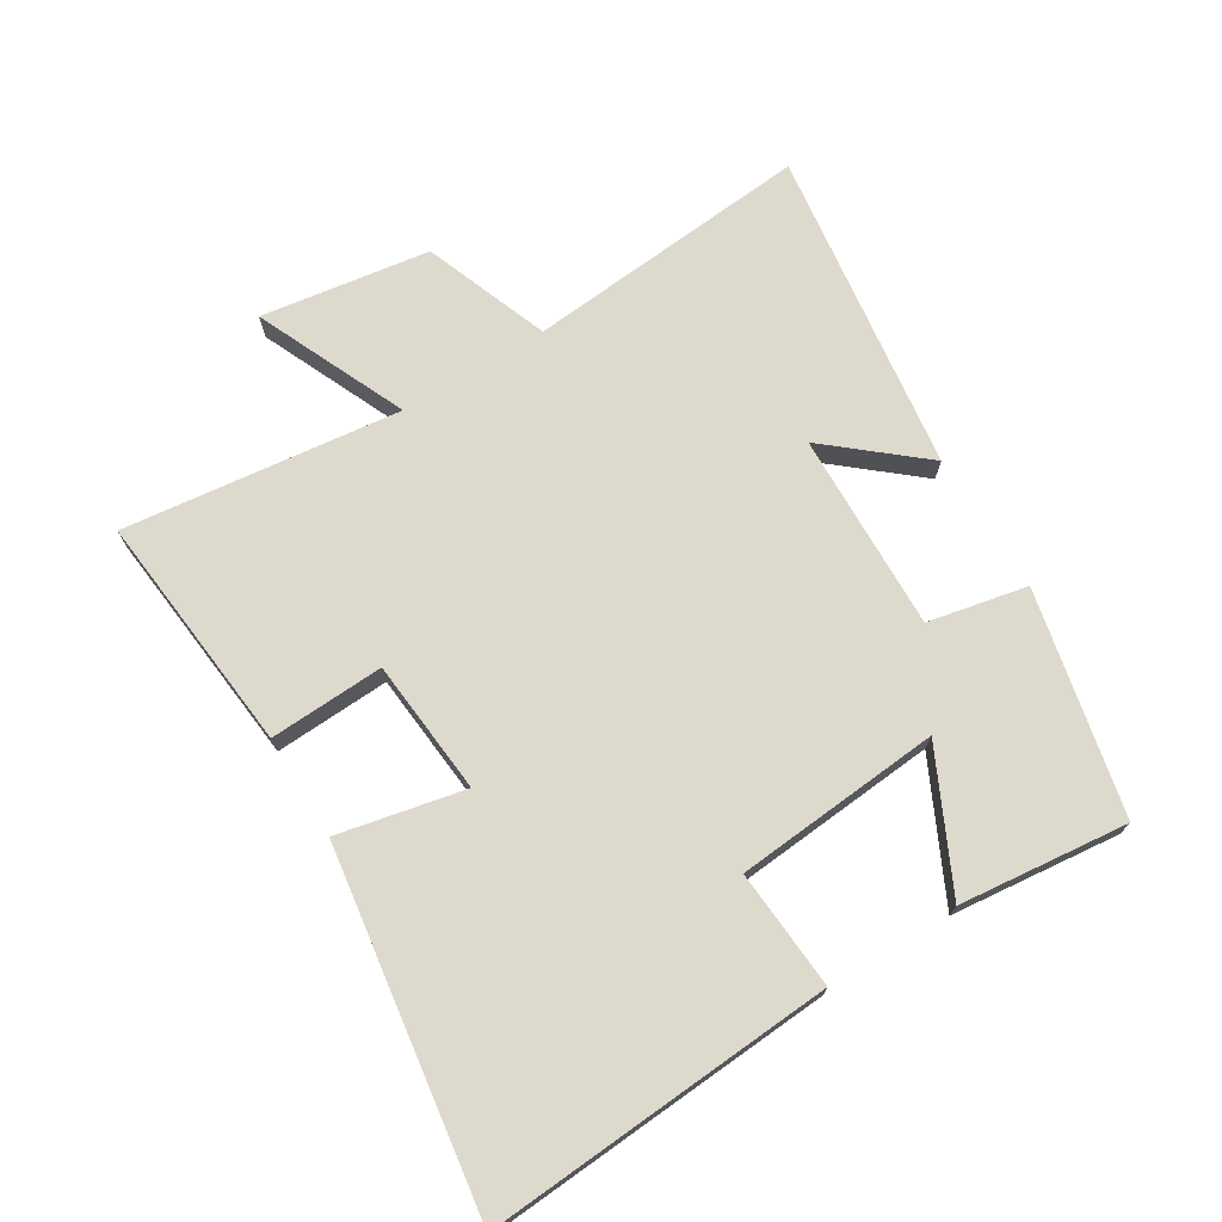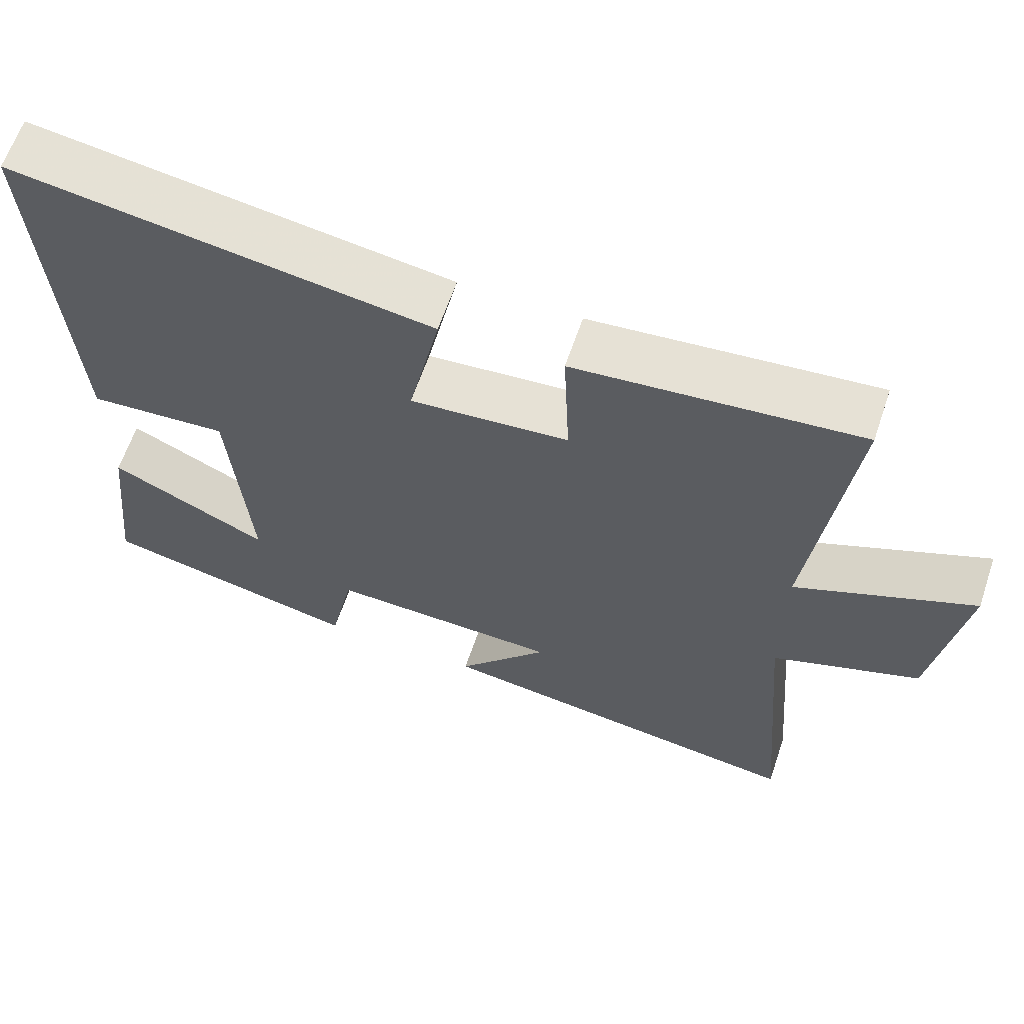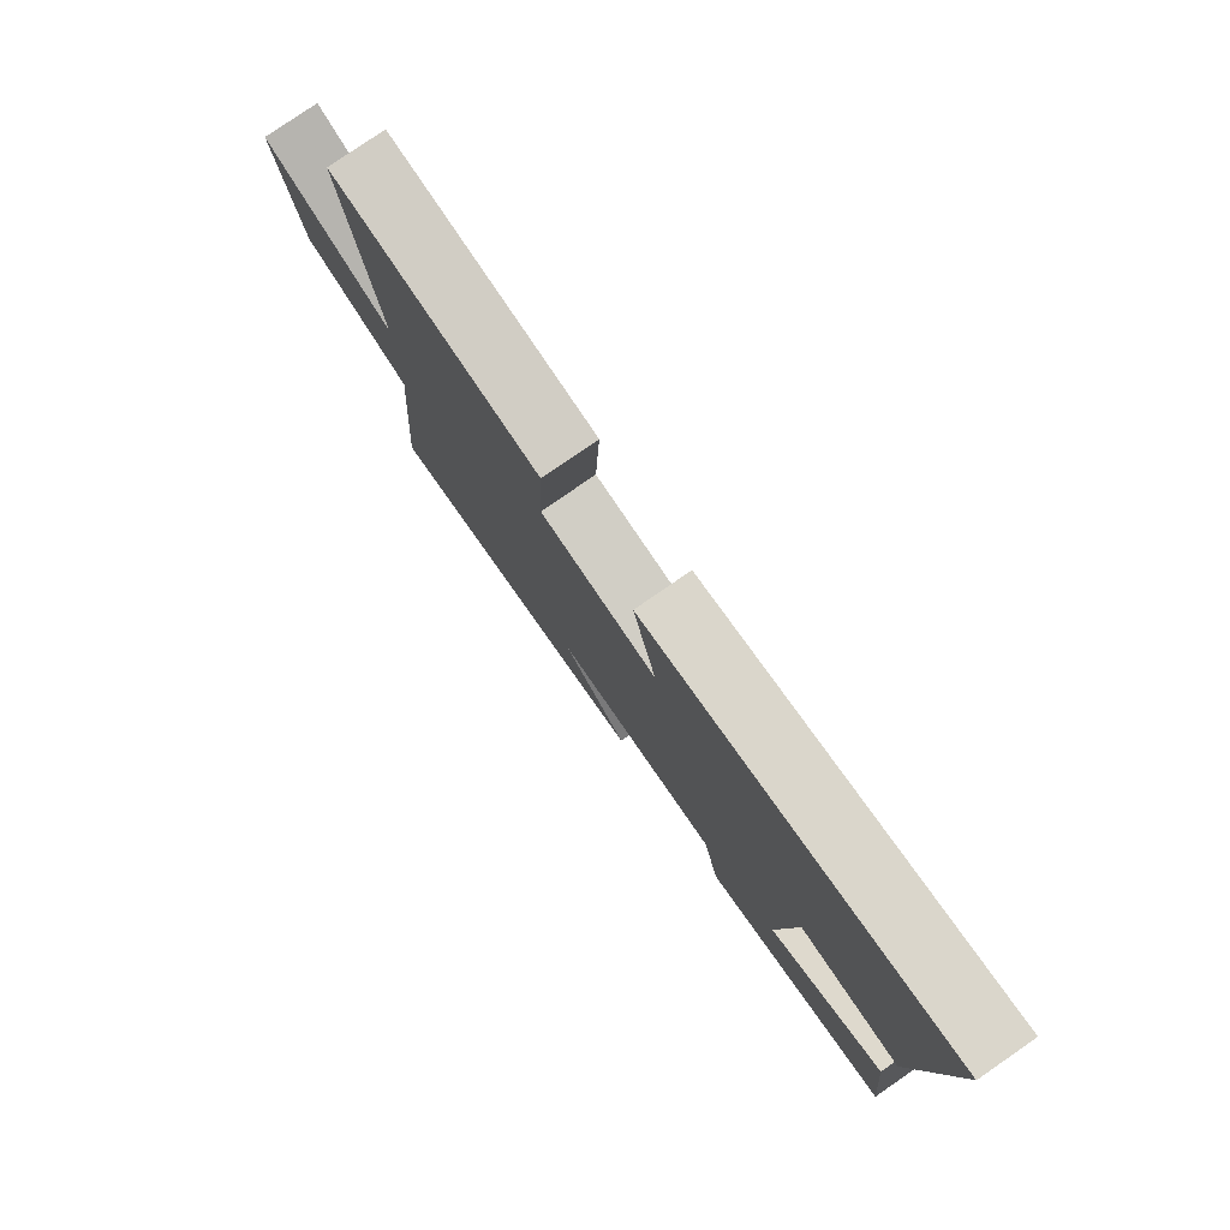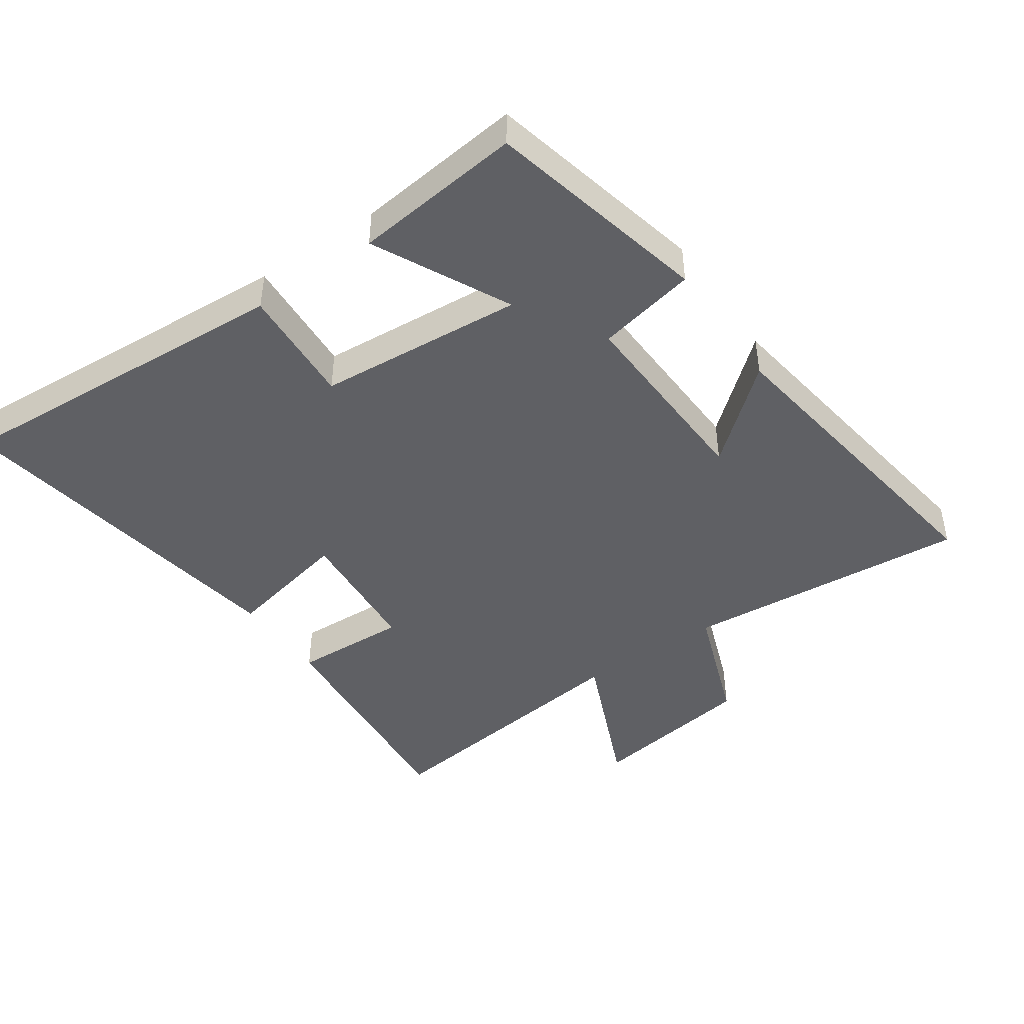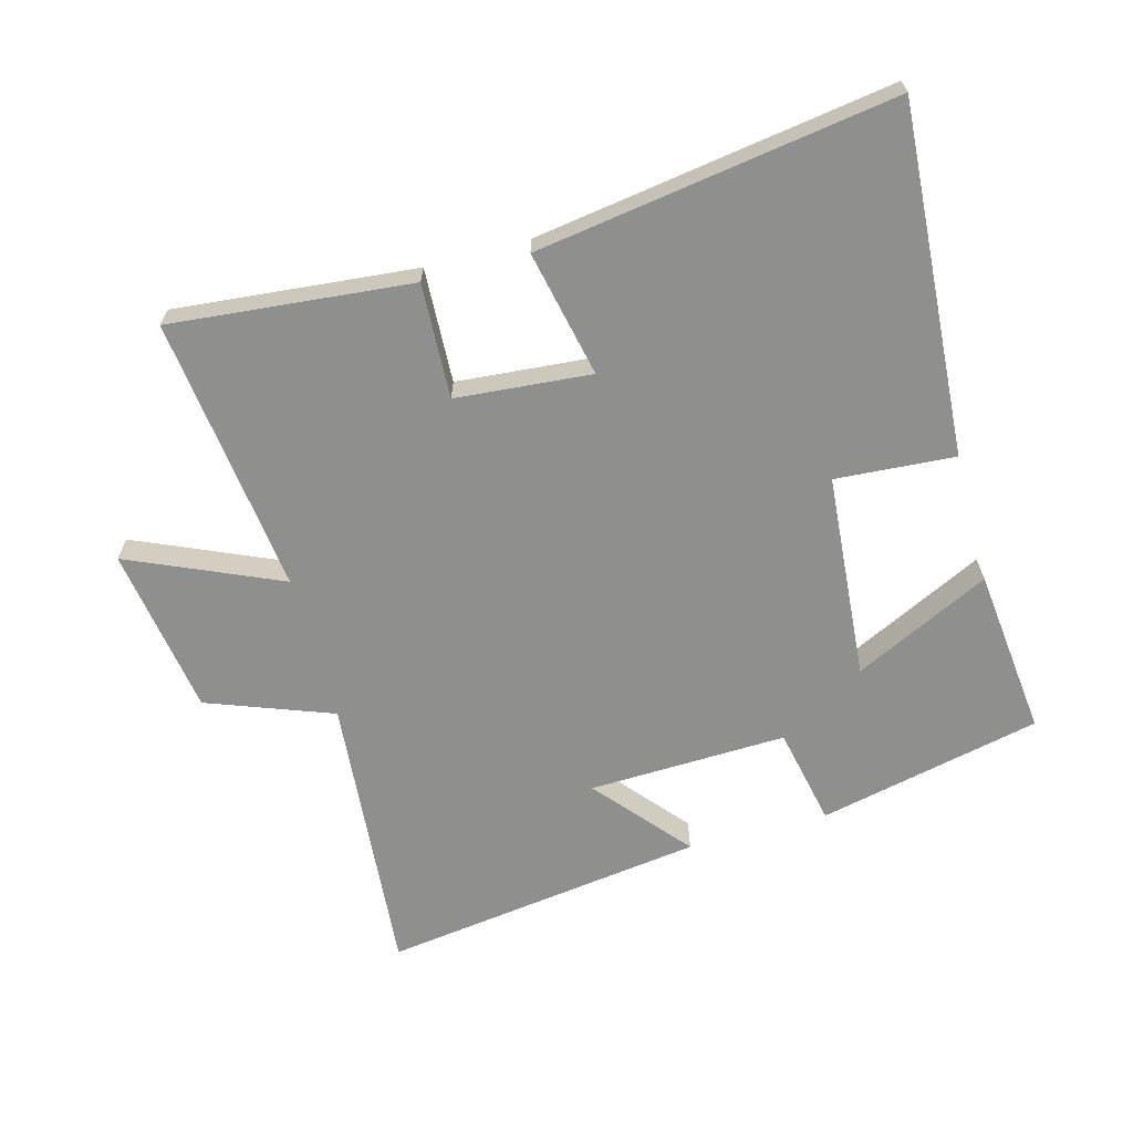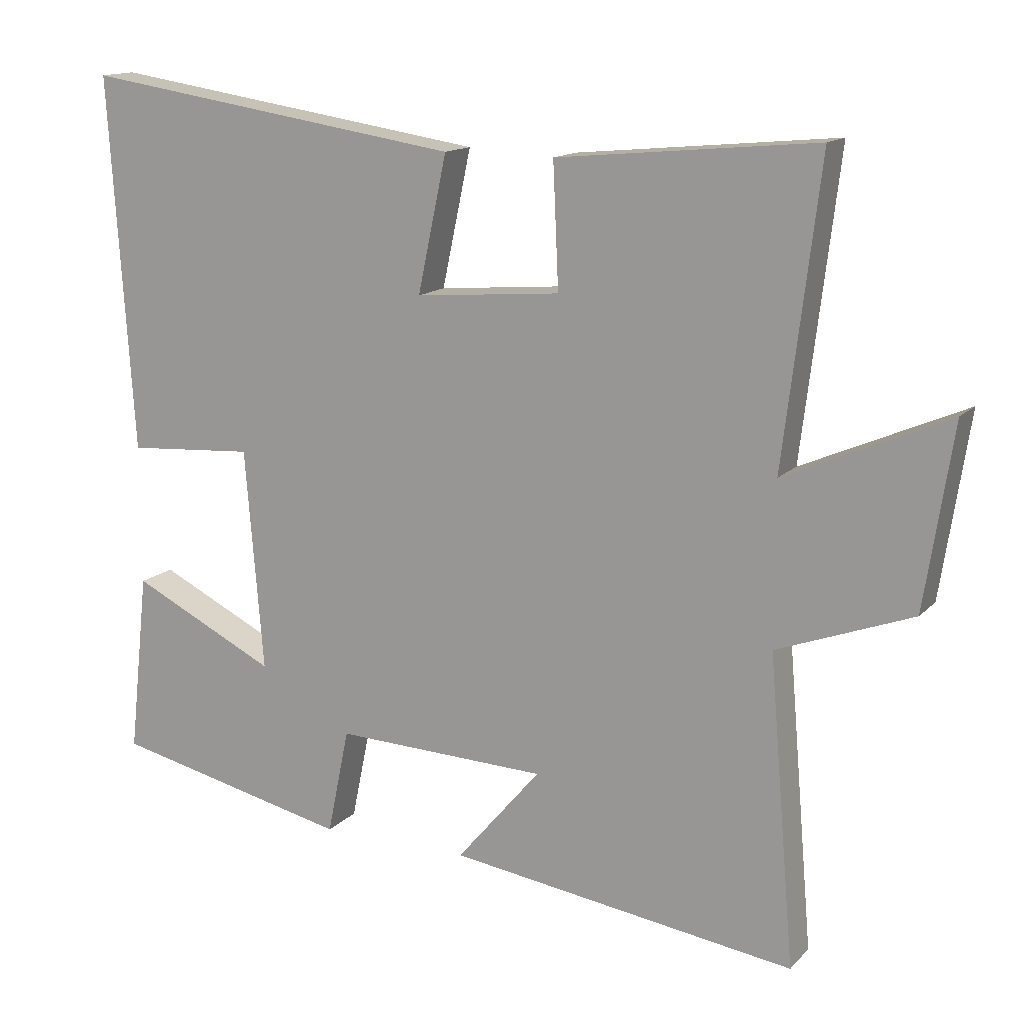
<metadata>
{"format":"obj","ext":"obj","renderer":"f3d","projection":"perspective","resolution":1024,"background":"white","views":[{"elev":71.9,"azim":58.3,"up":"+Y"},{"elev":62.9,"azim":-161.3,"up":"+Z"},{"elev":79.4,"azim":55.4,"up":"+Z"},{"elev":-44.5,"azim":124.9,"up":"+Y"},{"elev":-65.1,"azim":15.2,"up":"+Y"},{"elev":14.3,"azim":-153.1,"up":"+Z"}]}
</metadata>
<code>
v 0.535 0.07 0.583
v 0.5 0.07 0.043
v 0.315 0.07 0.056
v 0.289 0.07 -0.264
v 0.5 0.07 -0.161
v 0.529 0.07 -0.423
v 0.183 0.07 -0.5
v 0.151 0.07 -0.346
v -0.157 0.07 -0.356
v -0.035 0.07 -0.5
v -0.538 0.07 -0.57
v -0.5 0.07 -0.126
v -0.695 0.07 -0.053
v -0.735 0.07 0.209
v -0.5 0.07 0.106
v -0.552 0.07 0.536
v -0.178 0.07 0.5
v -0.186 0.07 0.322
v 0.024 0.07 0.304
v -0.018 0.07 0.5
v 0.535 0 0.583
v 0.5 0 0.043
v 0.315 0 0.056
v 0.289 0 -0.264
v 0.5 0 -0.161
v 0.529 0 -0.423
v 0.183 0 -0.5
v 0.151 0 -0.346
v -0.157 0 -0.356
v -0.035 0 -0.5
v -0.538 0 -0.57
v -0.5 0 -0.126
v -0.695 0 -0.053
v -0.735 0 0.209
v -0.5 0 0.106
v -0.552 0 0.536
v -0.178 0 0.5
v -0.186 0 0.322
v 0.024 0 0.304
v -0.018 0 0.5
f 19 20 1 2
f 18 19 2 3
f 15 16 17 18
f 15 18 3 4
f 12 13 14 15
f 12 15 4
f 9 10 11 12
f 8 9 12 4
f 6 7 8
f 4 5 6 8
f 22 21 40 39
f 23 22 39 38
f 38 37 36 35
f 24 23 38 35
f 35 34 33 32
f 24 35 32
f 32 31 30 29
f 24 32 29 28
f 28 27 26
f 28 26 25 24
f 1 21 22 2
f 2 22 23 3
f 3 23 24 4
f 4 24 25 5
f 5 25 26 6
f 6 26 27 7
f 7 27 28 8
f 8 28 29 9
f 9 29 30 10
f 10 30 31 11
f 11 31 32 12
f 12 32 33 13
f 13 33 34 14
f 14 34 35 15
f 15 35 36 16
f 16 36 37 17
f 17 37 38 18
f 18 38 39 19
f 19 39 40 20
f 20 40 21 1

</code>
